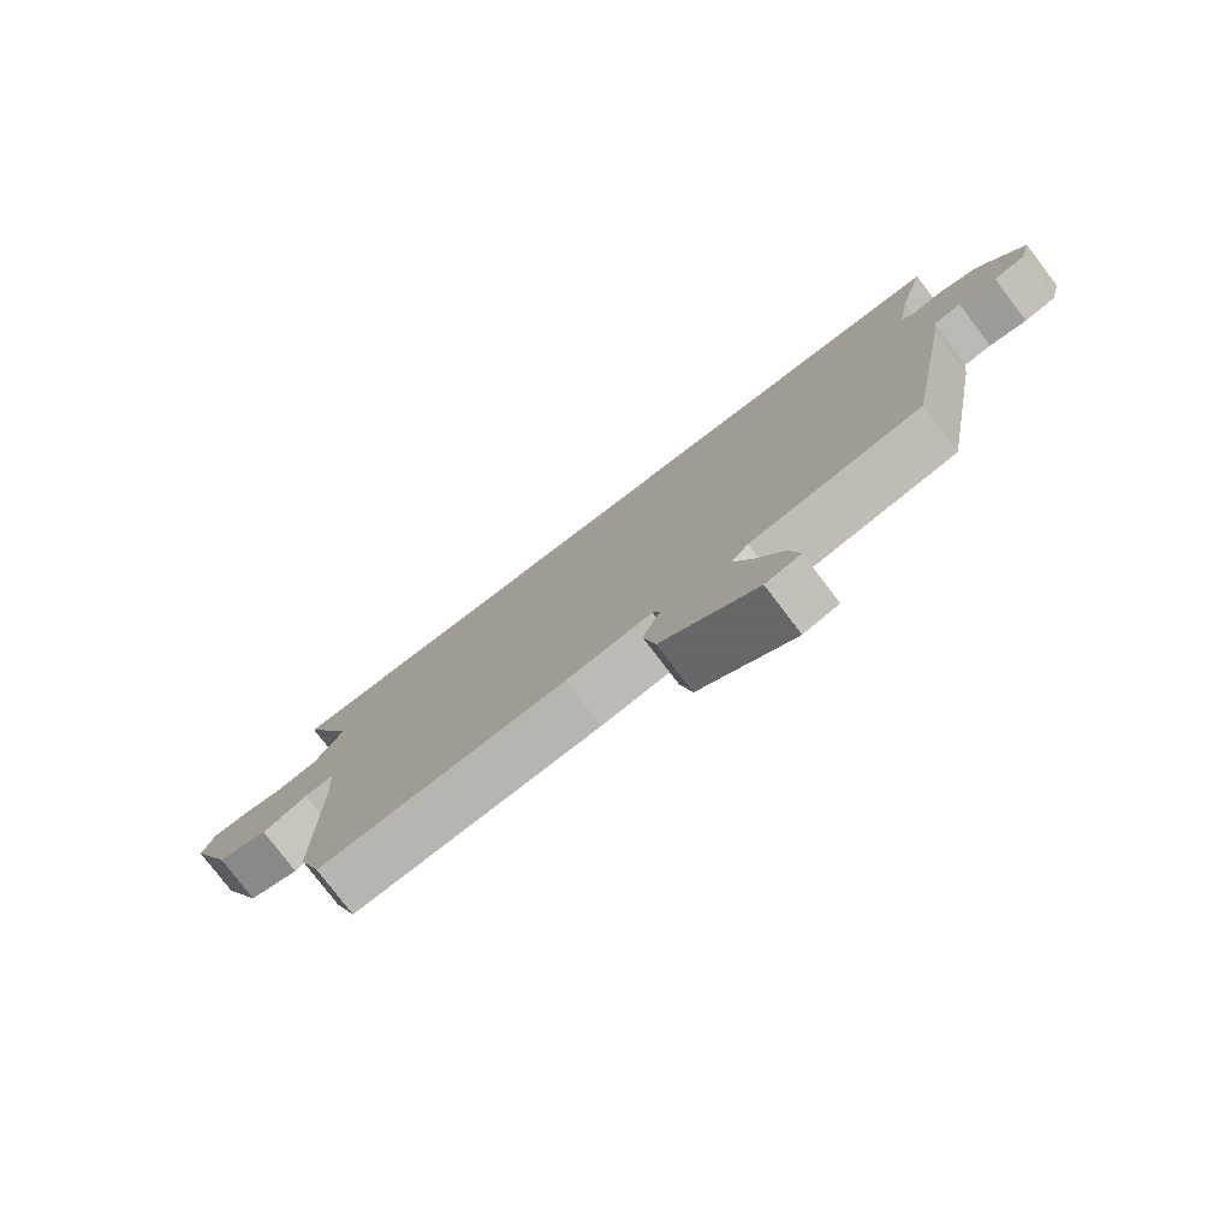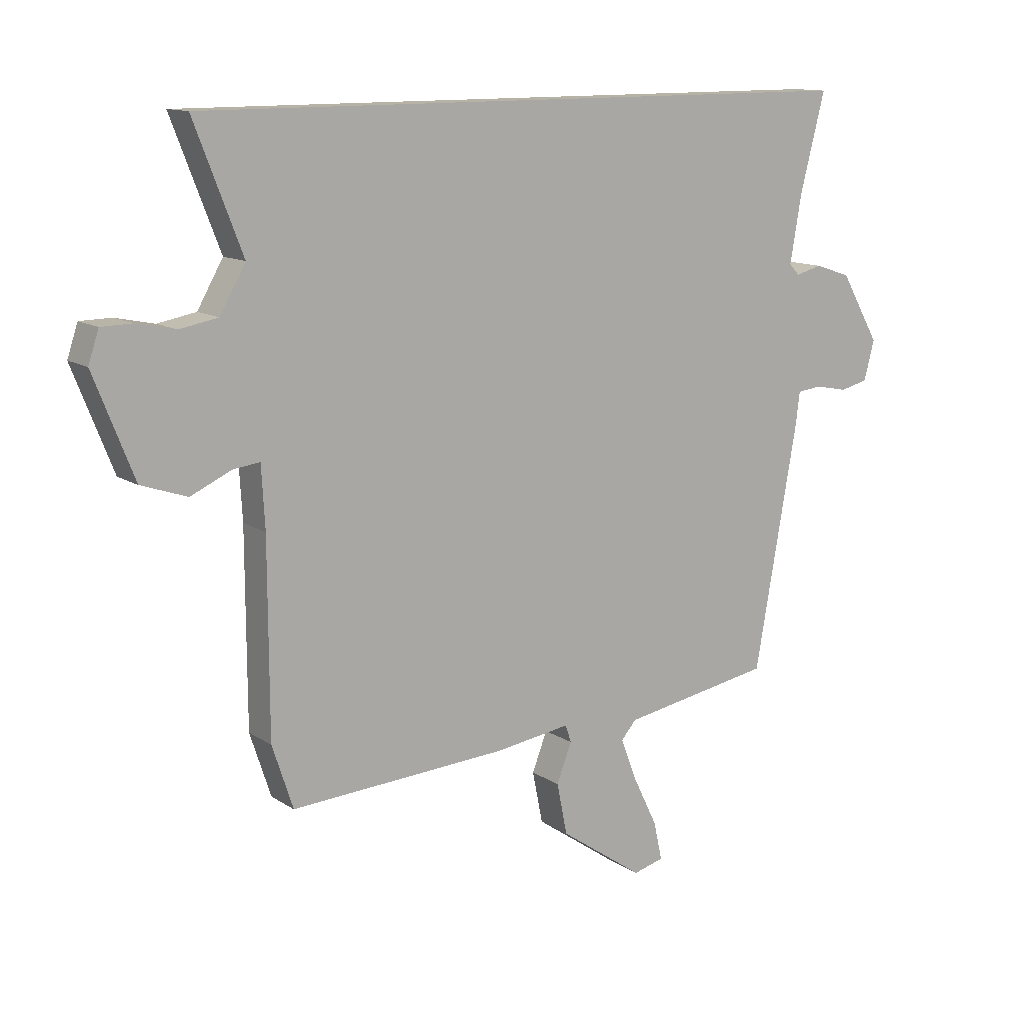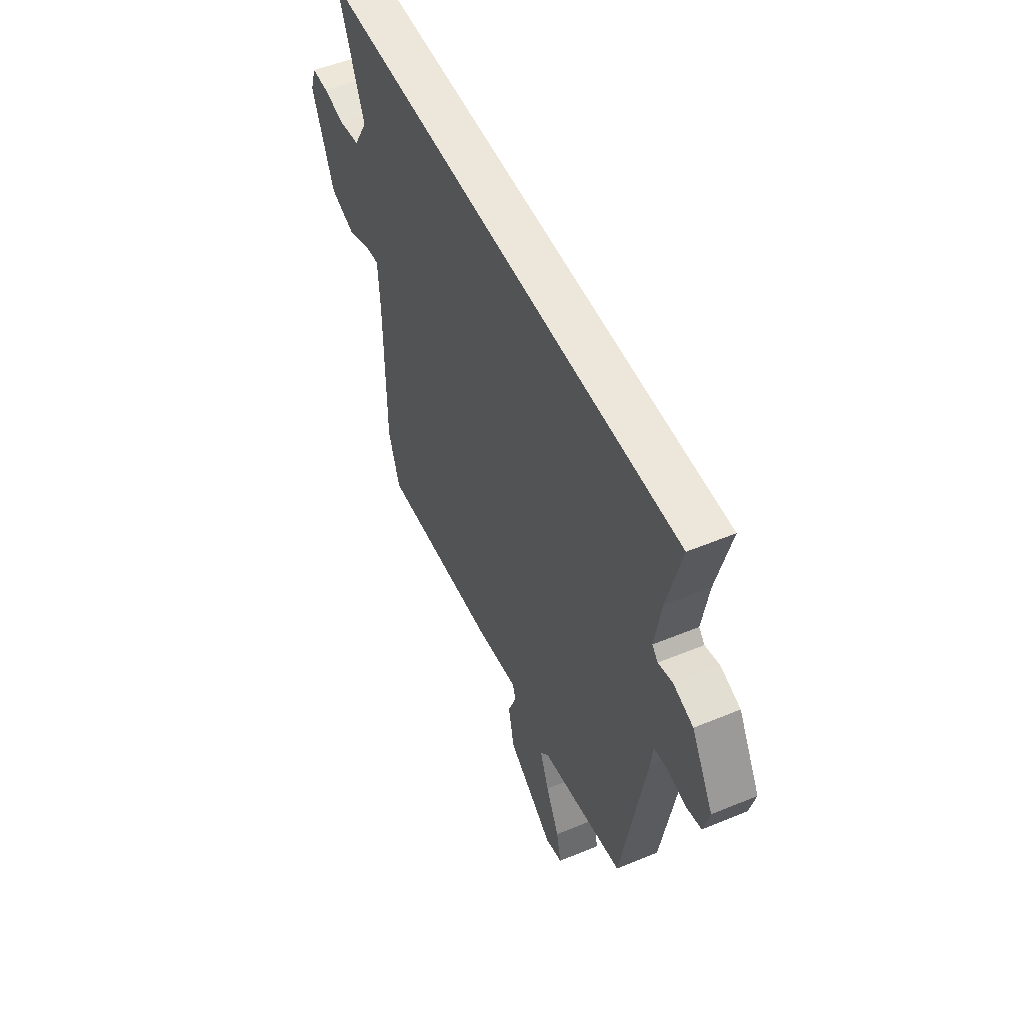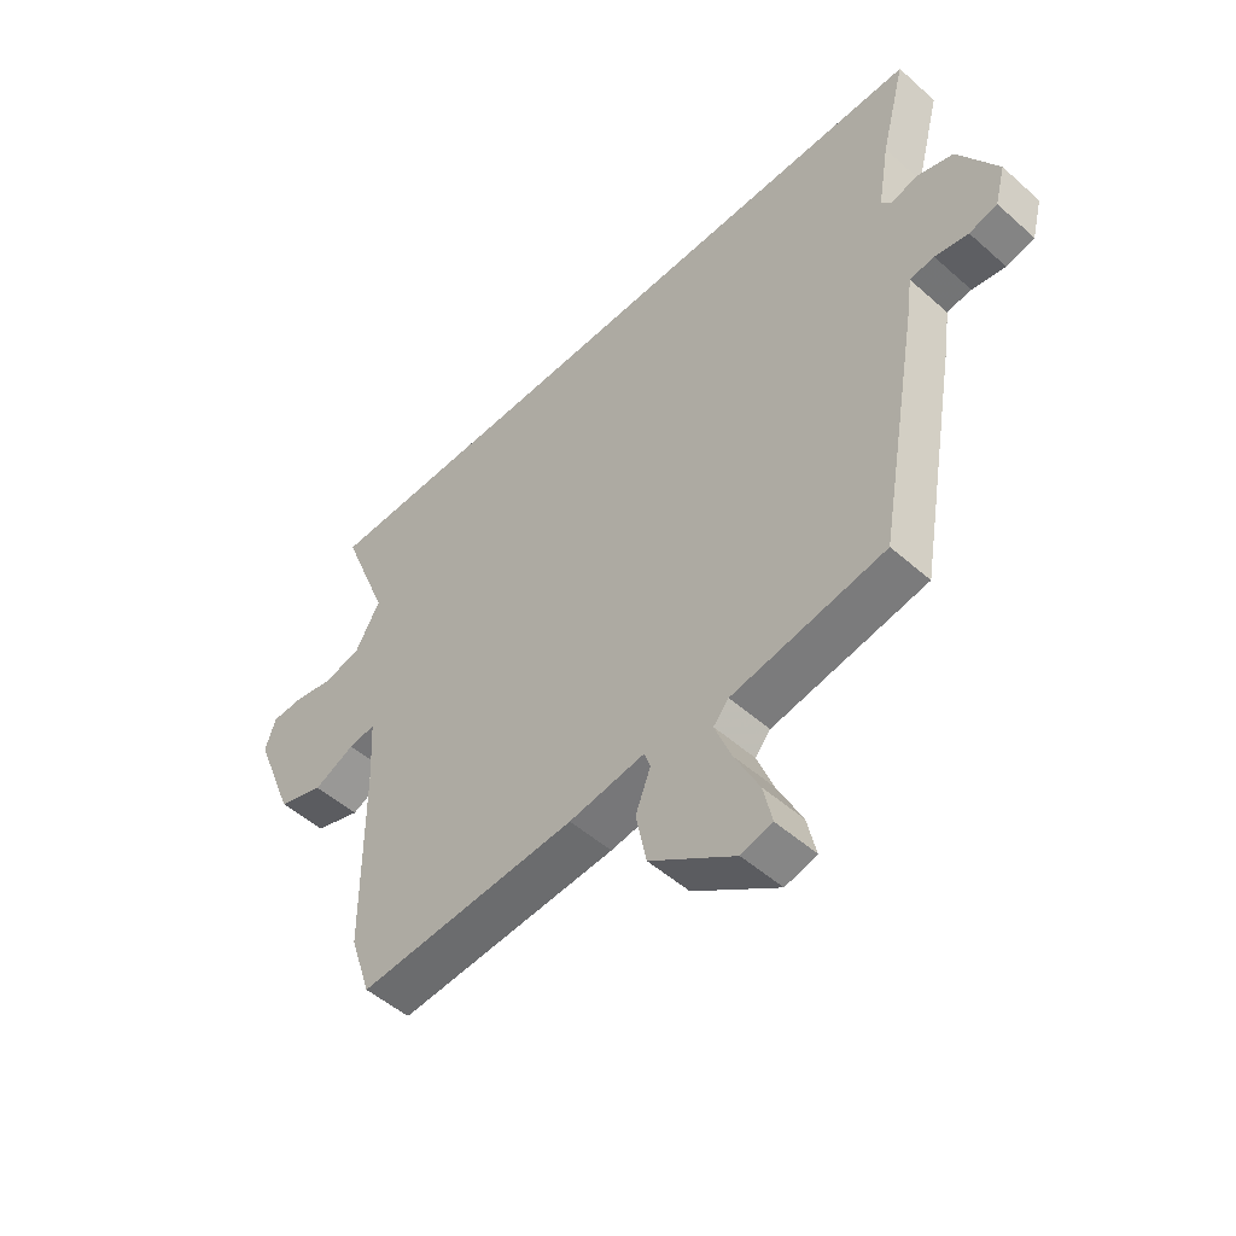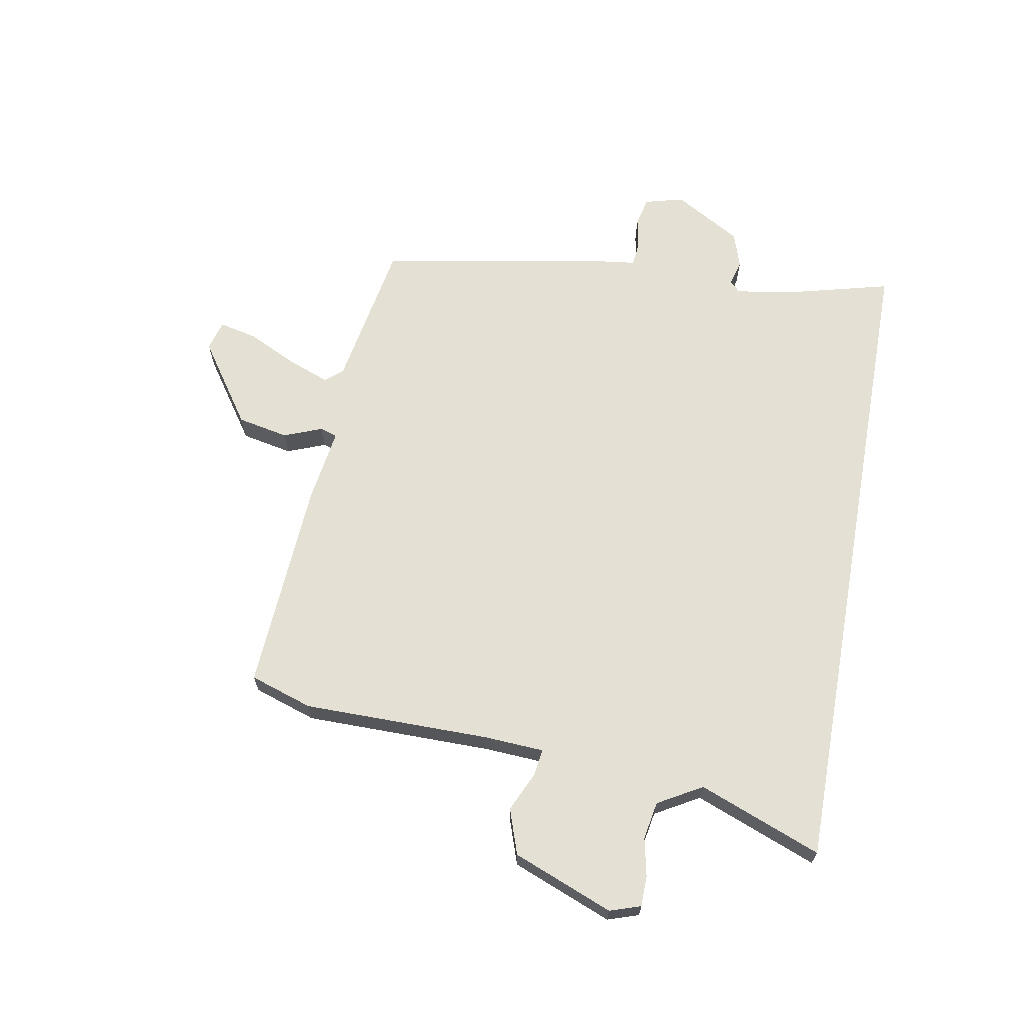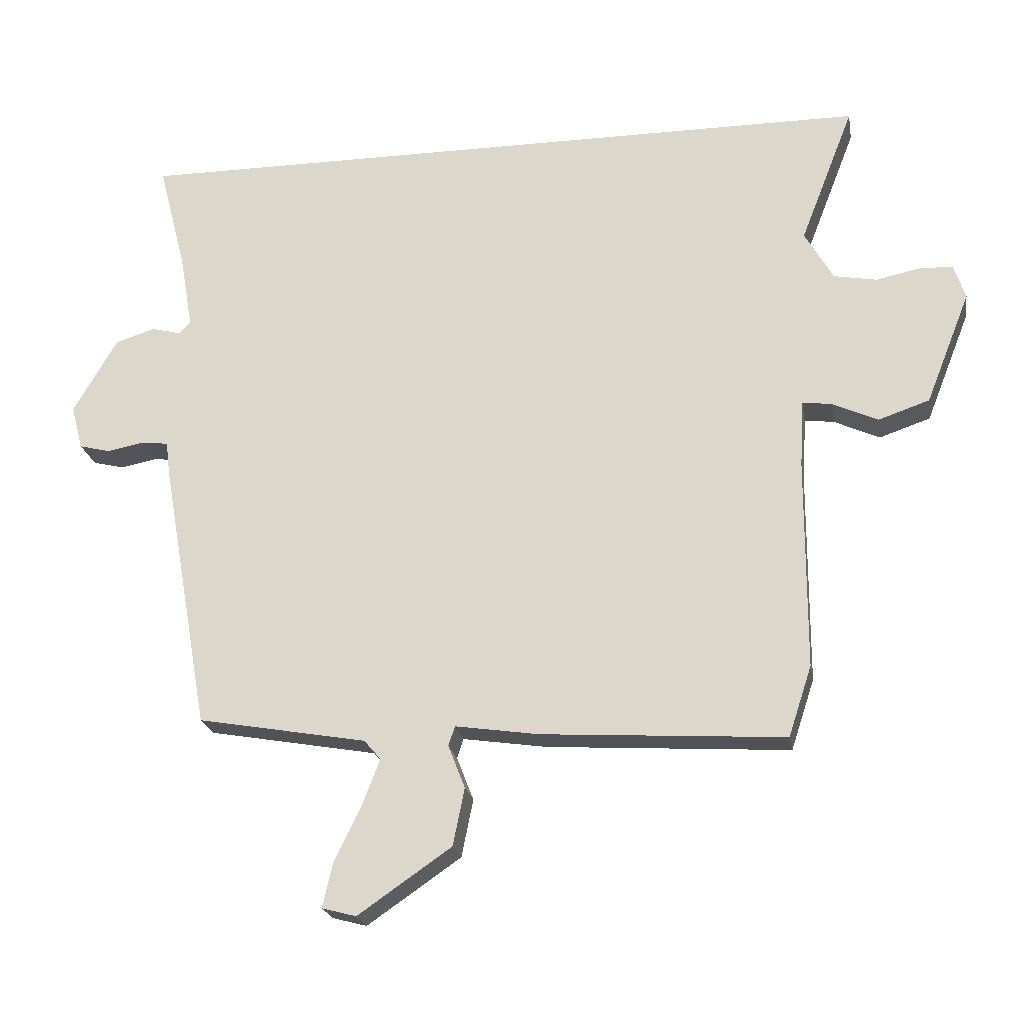
<metadata>
{"format":"obj","ext":"obj","renderer":"f3d","projection":"perspective","resolution":1024,"background":"white","views":[{"elev":-78.4,"azim":37.3,"up":"+Z"},{"elev":12.5,"azim":-34.3,"up":"+Z"},{"elev":52.2,"azim":65.9,"up":"+Z"},{"elev":-50.8,"azim":46.1,"up":"+Z"},{"elev":65.9,"azim":-79.8,"up":"+Y"},{"elev":-21.7,"azim":-170.3,"up":"+Z"}]}
</metadata>
<code>
v -0.485 0.07 -0.546
v -0.521 0.07 -0.437
v -0.522 0.07 -0.111
v -0.528 0.07 -0.006
v -0.574 0.07 -0.012
v -0.644 0.07 -0.044
v -0.723 0.07 -0.017
v -0.792 0.07 0.157
v -0.774 0.07 0.211
v -0.721 0.07 0.212
v -0.654 0.07 0.198
v -0.588 0.07 0.21
v -0.544 0.07 0.287
v -0.627 0.07 0.5
v 0.538 0.07 0.5
v 0.495 0.07 0.333
v 0.475 0.07 0.217
v 0.493 0.07 0.198
v 0.538 0.07 0.21
v 0.6 0.07 0.19
v 0.668 0.07 0.073
v 0.65 0.07 0.005
v 0.602 0.07 -0.007
v 0.545 0.07 0.004
v 0.503 0.07 -0.001
v 0.496 0.07 -0.057
v 0.422 0.07 -0.474
v 0.161 0.07 -0.52
v 0.135 0.07 -0.55
v 0.163 0.07 -0.623
v 0.205 0.07 -0.709
v 0.22 0.07 -0.776
v 0.167 0.07 -0.79
v 0.022 0.07 -0.69
v 0.004 0.07 -0.601
v 0.03 0.07 -0.534
v 0.02 0.07 -0.504
v -0.11 0.07 -0.523
v -0.485 0 -0.546
v -0.521 0 -0.437
v -0.522 0 -0.111
v -0.528 0 -0.006
v -0.574 0 -0.012
v -0.644 0 -0.044
v -0.723 0 -0.017
v -0.792 0 0.157
v -0.774 0 0.211
v -0.721 0 0.212
v -0.654 0 0.198
v -0.588 0 0.21
v -0.544 0 0.287
v -0.627 0 0.5
v 0.538 0 0.5
v 0.495 0 0.333
v 0.475 0 0.217
v 0.493 0 0.198
v 0.538 0 0.21
v 0.6 0 0.19
v 0.668 0 0.073
v 0.65 0 0.005
v 0.602 0 -0.007
v 0.545 0 0.004
v 0.503 0 -0.001
v 0.496 0 -0.057
v 0.422 0 -0.474
v 0.161 0 -0.52
v 0.135 0 -0.55
v 0.163 0 -0.623
v 0.205 0 -0.709
v 0.22 0 -0.776
v 0.167 0 -0.79
v 0.022 0 -0.69
v 0.004 0 -0.601
v 0.03 0 -0.534
v 0.02 0 -0.504
v -0.11 0 -0.523
f 1 2 3
f 38 1 3
f 37 38 3
f 34 35 36
f 33 34 36
f 32 33 36
f 31 32 36
f 30 31 36
f 29 30 36 37
f 37 3 4
f 29 37 4
f 28 29 4
f 27 28 4
f 26 27 4
f 25 26 4
f 22 23 24
f 21 22 24
f 20 21 24
f 19 20 24
f 18 19 24
f 24 25 4
f 18 24 4
f 17 18 4
f 13 14 15 16
f 17 4 5
f 16 17 5
f 13 16 5
f 12 13 5
f 9 10 11
f 8 9 11
f 7 8 11
f 6 7 11
f 5 6 11
f 5 11 12
f 41 40 39
f 41 39 76
f 41 76 75
f 74 73 72
f 74 72 71
f 74 71 70
f 74 70 69
f 74 69 68
f 75 74 68 67
f 42 41 75
f 42 75 67
f 42 67 66
f 42 66 65
f 42 65 64
f 42 64 63
f 62 61 60
f 62 60 59
f 62 59 58
f 62 58 57
f 62 57 56
f 42 63 62
f 42 62 56
f 42 56 55
f 54 53 52 51
f 43 42 55
f 43 55 54
f 43 54 51
f 43 51 50
f 49 48 47
f 49 47 46
f 49 46 45
f 49 45 44
f 49 44 43
f 50 49 43
f 1 39 40 2
f 2 40 41 3
f 3 41 42 4
f 4 42 43 5
f 5 43 44 6
f 6 44 45 7
f 7 45 46 8
f 8 46 47 9
f 9 47 48 10
f 10 48 49 11
f 11 49 50 12
f 12 50 51 13
f 13 51 52 14
f 14 52 53 15
f 15 53 54 16
f 16 54 55 17
f 17 55 56 18
f 18 56 57 19
f 19 57 58 20
f 20 58 59 21
f 21 59 60 22
f 22 60 61 23
f 23 61 62 24
f 24 62 63 25
f 25 63 64 26
f 26 64 65 27
f 27 65 66 28
f 28 66 67 29
f 29 67 68 30
f 30 68 69 31
f 31 69 70 32
f 32 70 71 33
f 33 71 72 34
f 34 72 73 35
f 35 73 74 36
f 36 74 75 37
f 37 75 76 38
f 38 76 39 1

</code>
